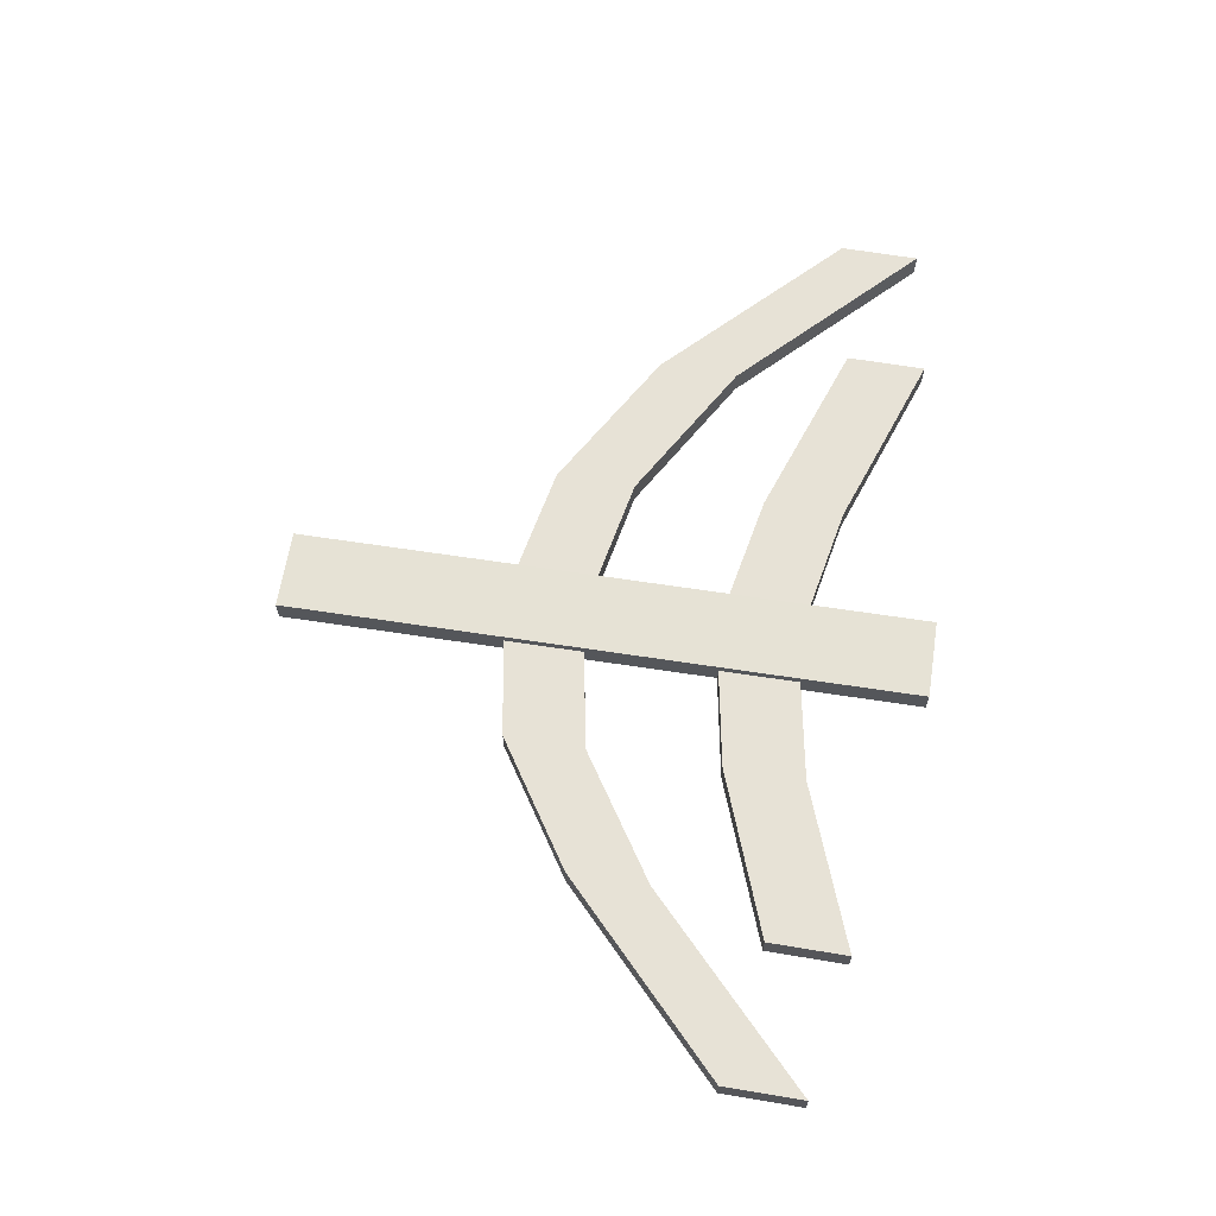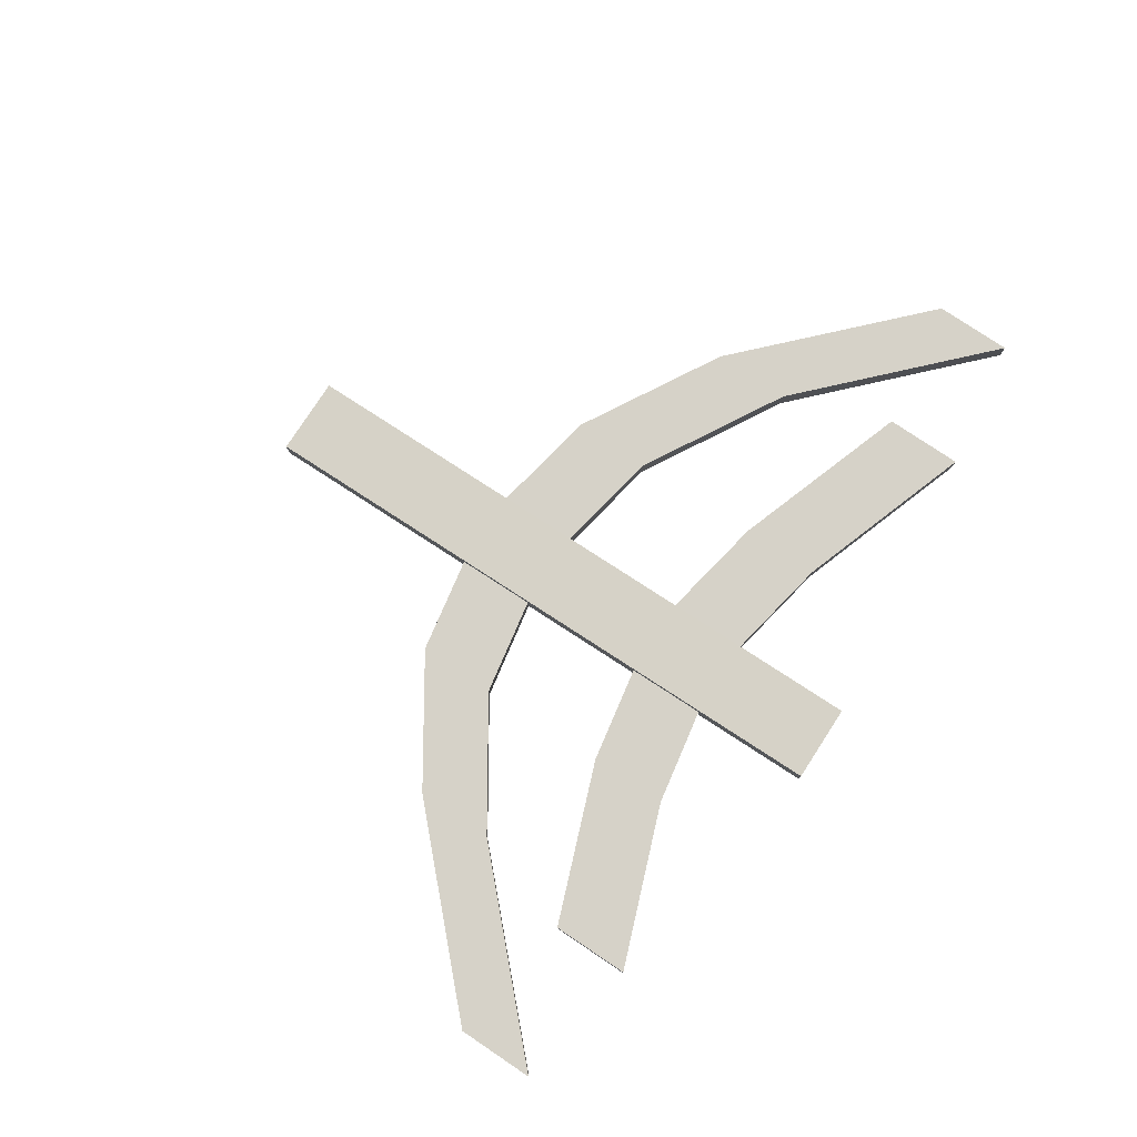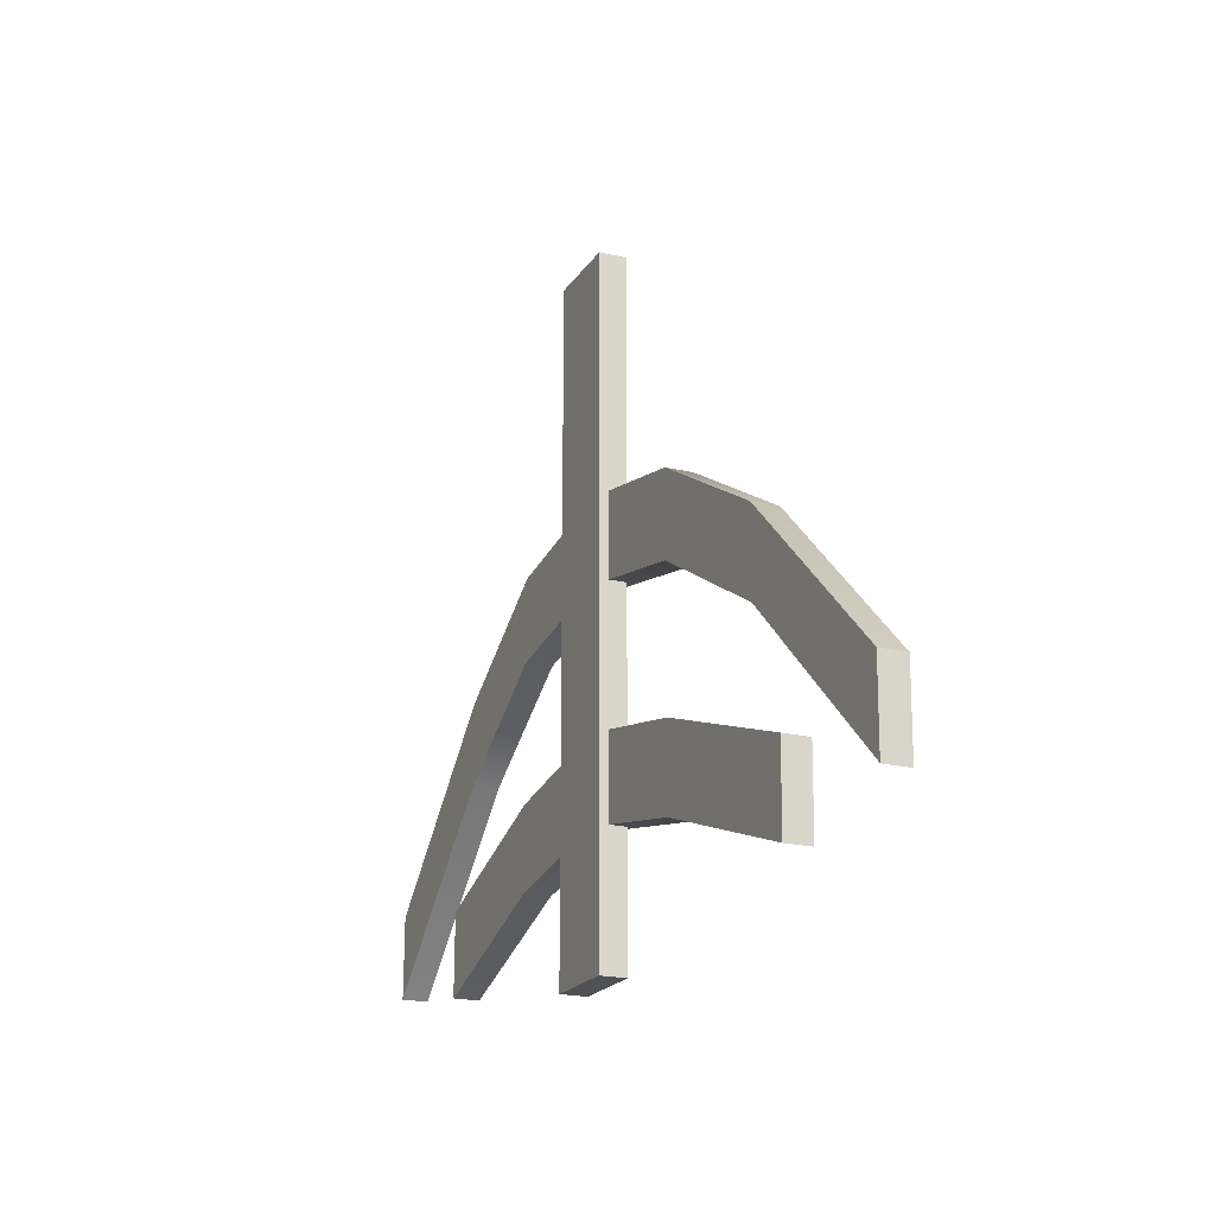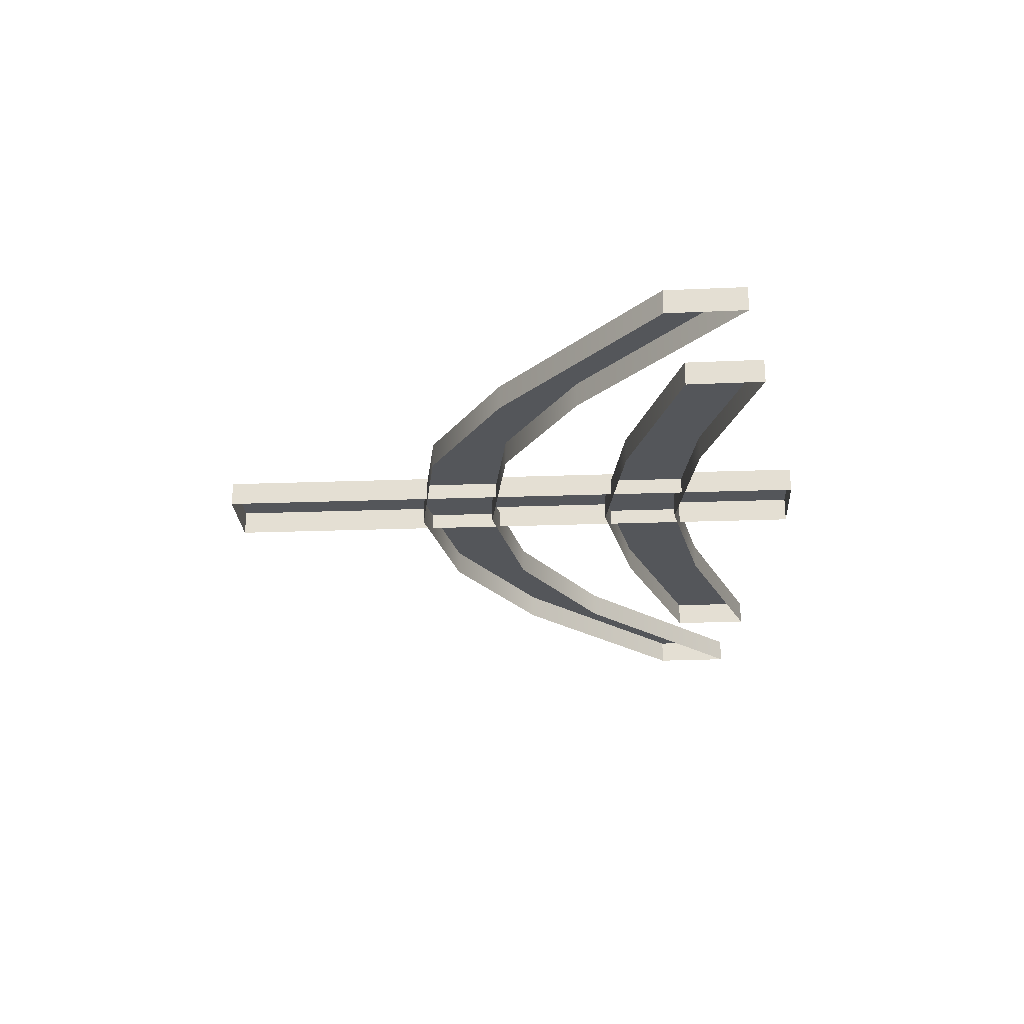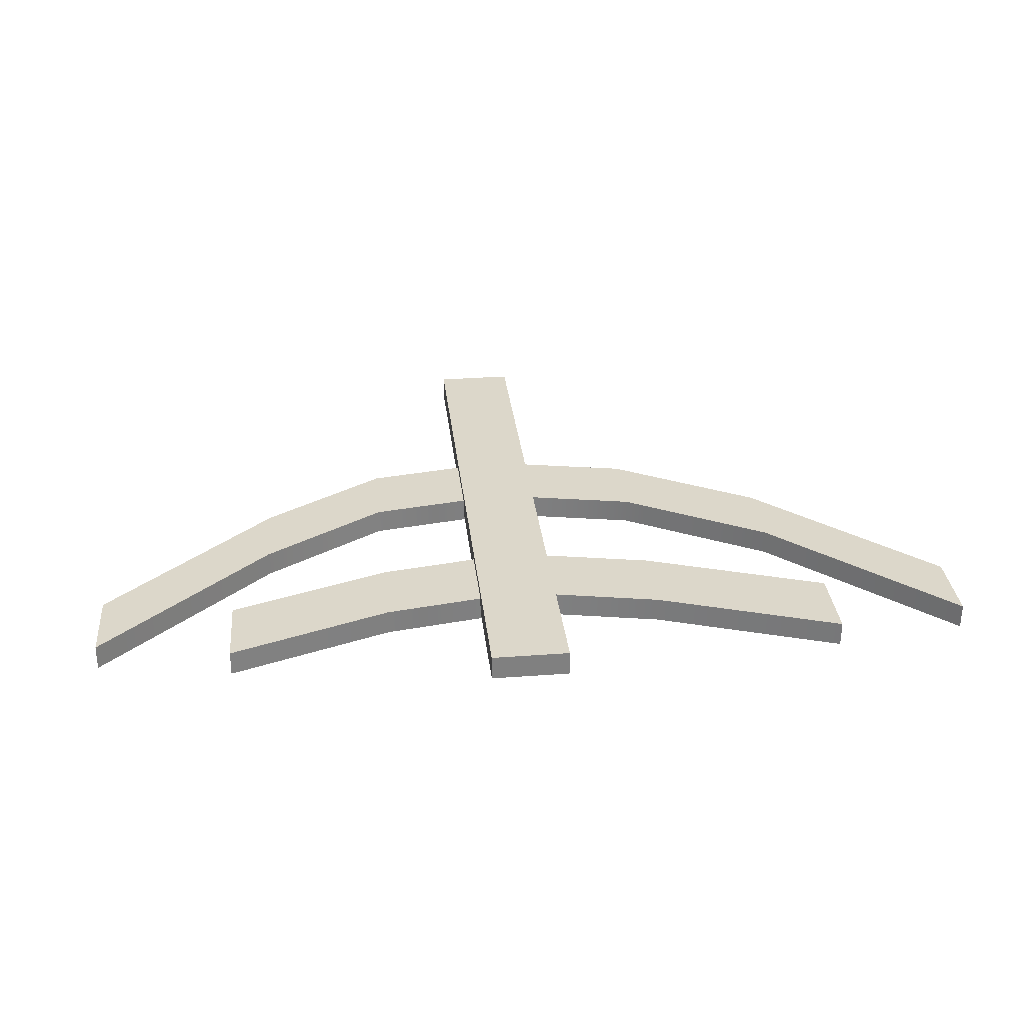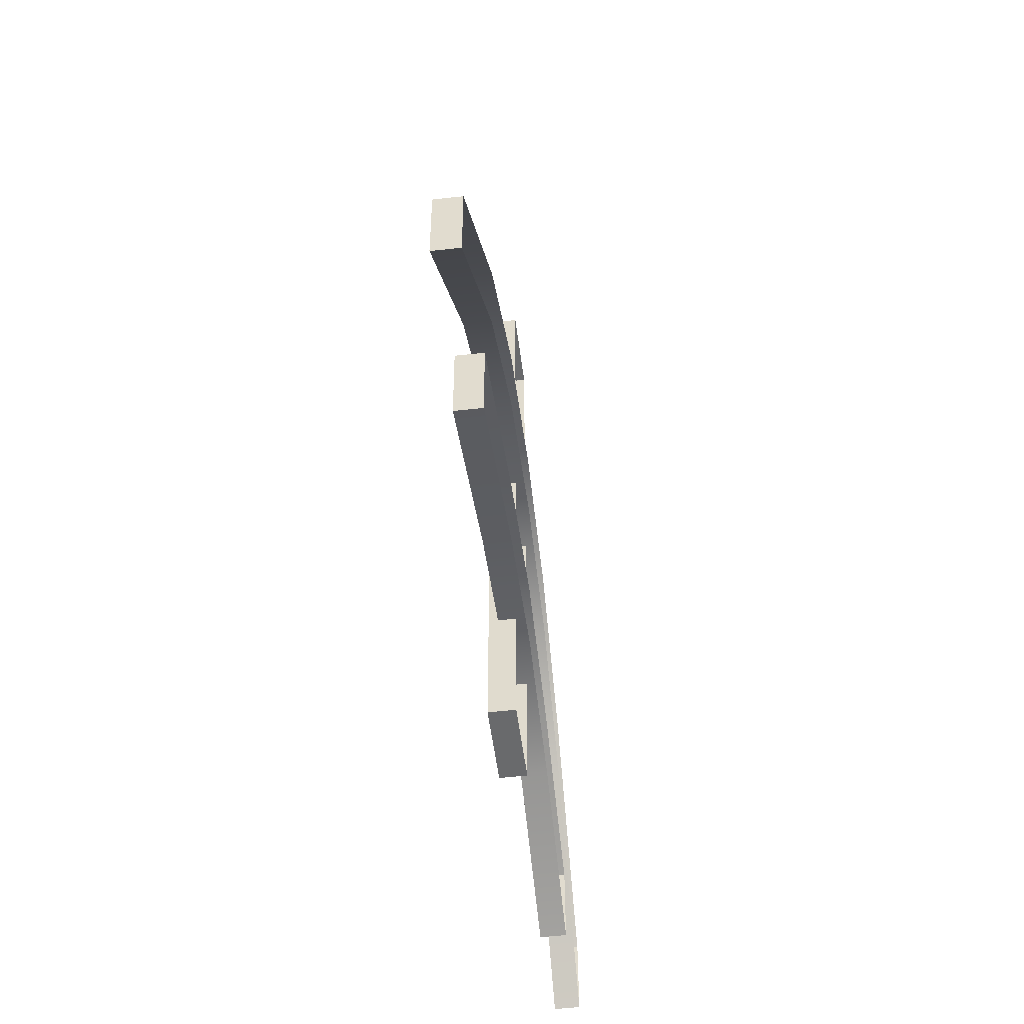
<metadata>
{"format":"obj","ext":"obj","renderer":"f3d","projection":"perspective","resolution":1024,"background":"white","views":[{"elev":63.9,"azim":98.8,"up":"+Y"},{"elev":78.6,"azim":123.0,"up":"+Y"},{"elev":-20.1,"azim":-113.8,"up":"+Z"},{"elev":-25.1,"azim":93.4,"up":"+Y"},{"elev":30.4,"azim":173.8,"up":"+Y"},{"elev":-52.9,"azim":-82.8,"up":"+Z"}]}
</metadata>
<code>
g default
v -28.14 3.837 4.125
v -27.54 3.837 4.125
v -28.14 4.027 4.125
v -27.54 4.027 4.125
v -28.14 4.027 -0.6616
v -27.54 4.027 -0.6616
v -28.14 3.837 -0.6616
v -27.54 3.837 -0.6616
v -25.86 3.788 1.706
v -25.85 3.787 1.107
v -25.86 3.977 1.706
v -25.85 3.977 1.107
v -30.07 3.949 1.648
v -30.06 3.949 1.049
v -30.07 3.759 1.648
v -30.06 3.759 1.049
v -28.96 3.956 1.683
v -28.97 3.957 2.282
v -28.97 3.767 2.282
v -28.96 3.767 1.684
v -27.87 3.964 1.898
v -27.88 3.964 2.497
v -27.88 3.774 2.497
v -27.87 3.774 1.898
v -26.79 3.971 1.713
v -26.8 3.971 2.312
v -26.8 3.782 2.312
v -26.79 3.781 1.714
v -24.54 3.796 0.4623
v -24.53 3.796 -0.1363
v -24.53 3.986 -0.1365
v -24.54 3.986 0.4622
v -31.38 3.94 0.3676
v -31.38 3.94 -0.2311
v -31.37 3.75 -0.2309
v -31.38 3.75 0.3677
v -25.57 3.79 0.2821
v -25.56 3.789 -0.3166
v -25.57 3.979 0.2819
v -25.56 3.979 -0.3167
v -30.36 3.947 0.2157
v -30.35 3.947 -0.3829
v -30.35 3.757 0.2159
v -30.35 3.757 -0.3828
v -28.96 3.956 0.1038
v -28.97 3.957 0.7025
v -28.97 3.767 0.7026
v -28.96 3.767 0.104
v -27.87 3.964 0.3183
v -27.88 3.964 0.9169
v -27.88 3.774 0.9171
v -27.87 3.774 0.3184
v -26.79 3.971 0.1338
v -26.8 3.971 0.7325
v -26.8 3.782 0.7326
v -26.79 3.781 0.134
g pCube9
f 1 2 4 3
f 3 4 6 5
f 5 6 8 7
f 2 8 6 4
f 7 1 3 5
f 29 30 31 32
f 11 12 25 26
f 33 34 35 36
f 10 28 25 12
f 27 9 11 26
f 18 17 14 13
f 15 19 18 13
f 17 20 16 14
f 22 21 17 18
f 19 23 22 18
f 21 24 20 17
f 26 25 21 22
f 23 27 26 22
f 25 28 24 21
f 10 12 31 30
f 12 11 32 31
f 11 9 29 32
f 13 14 34 33
f 14 16 35 34
f 15 13 33 36
f 37 38 40 39
f 39 40 53 54
f 41 42 44 43
f 38 56 53 40
f 55 37 39 54
f 46 45 42 41
f 43 47 46 41
f 45 48 44 42
f 50 49 45 46
f 47 51 50 46
f 49 52 48 45
f 54 53 49 50
f 51 55 54 50
f 53 56 52 49

</code>
